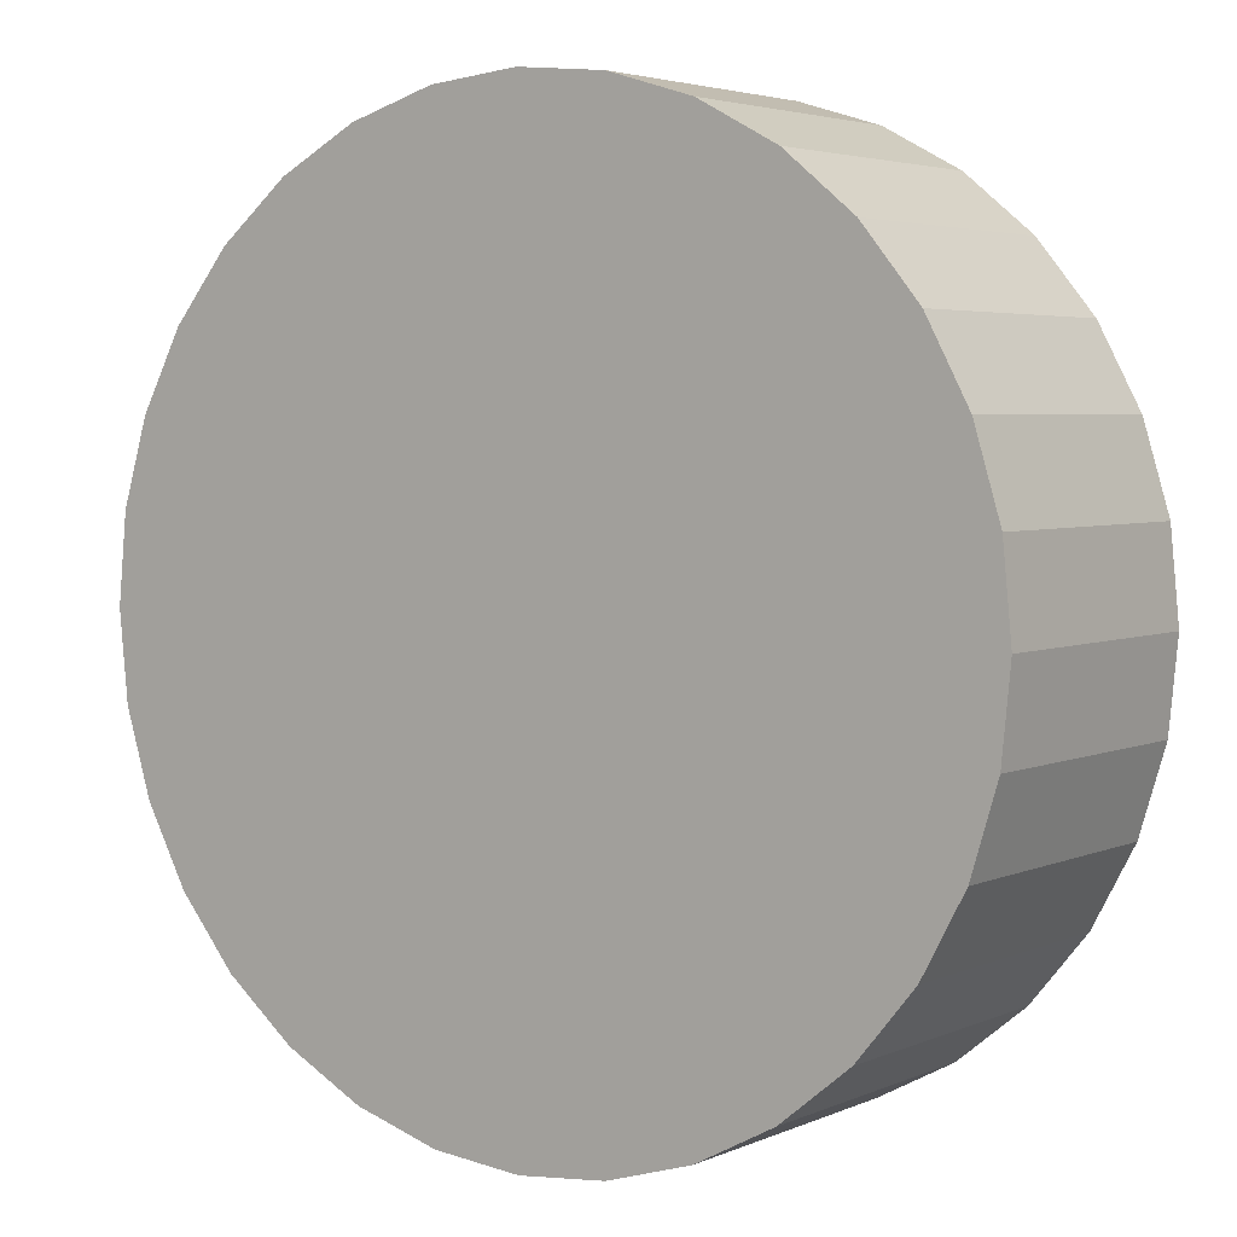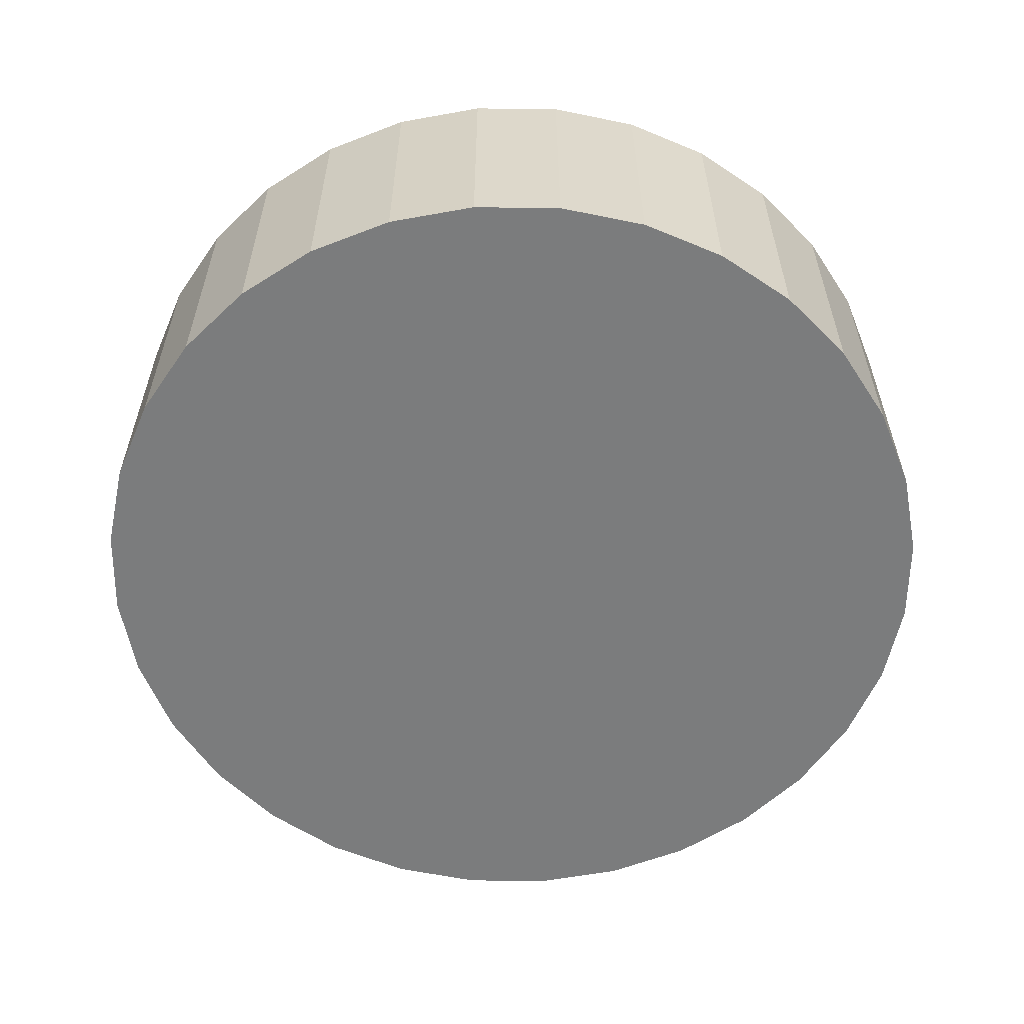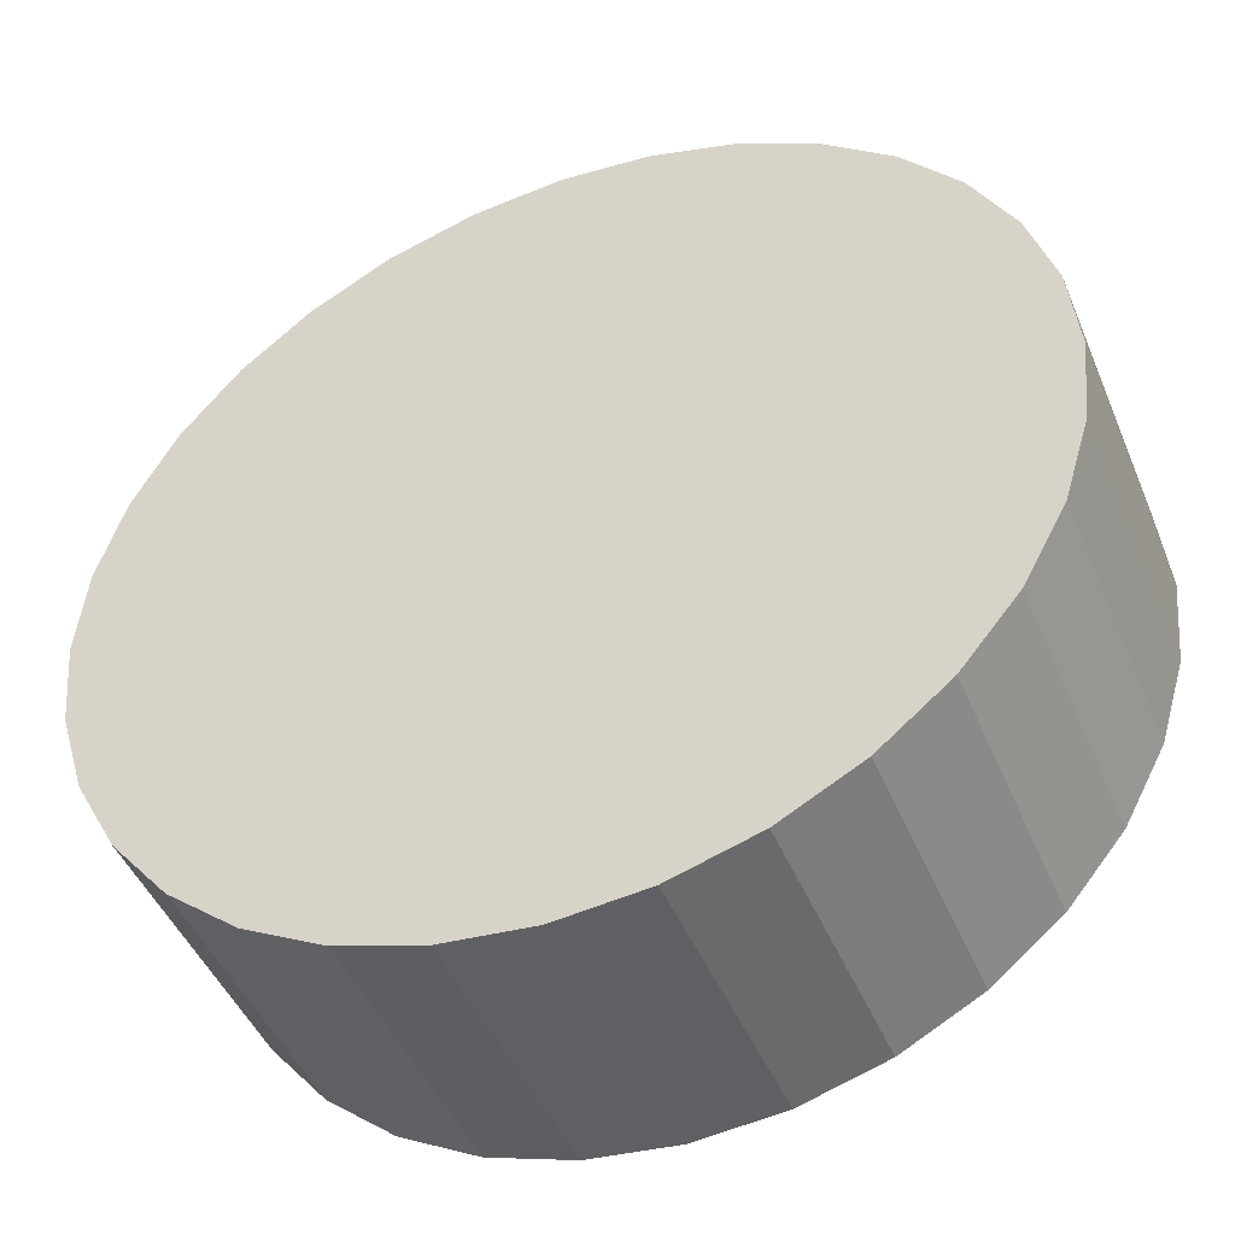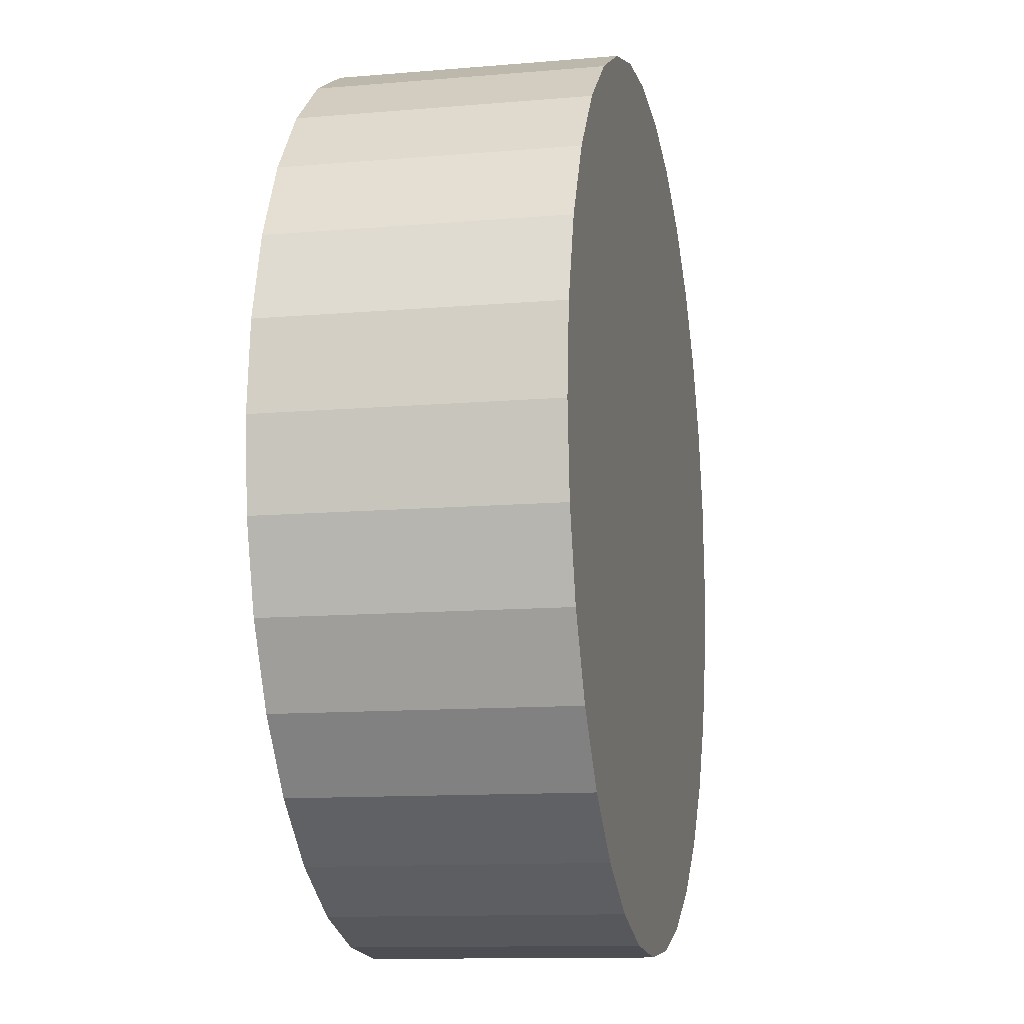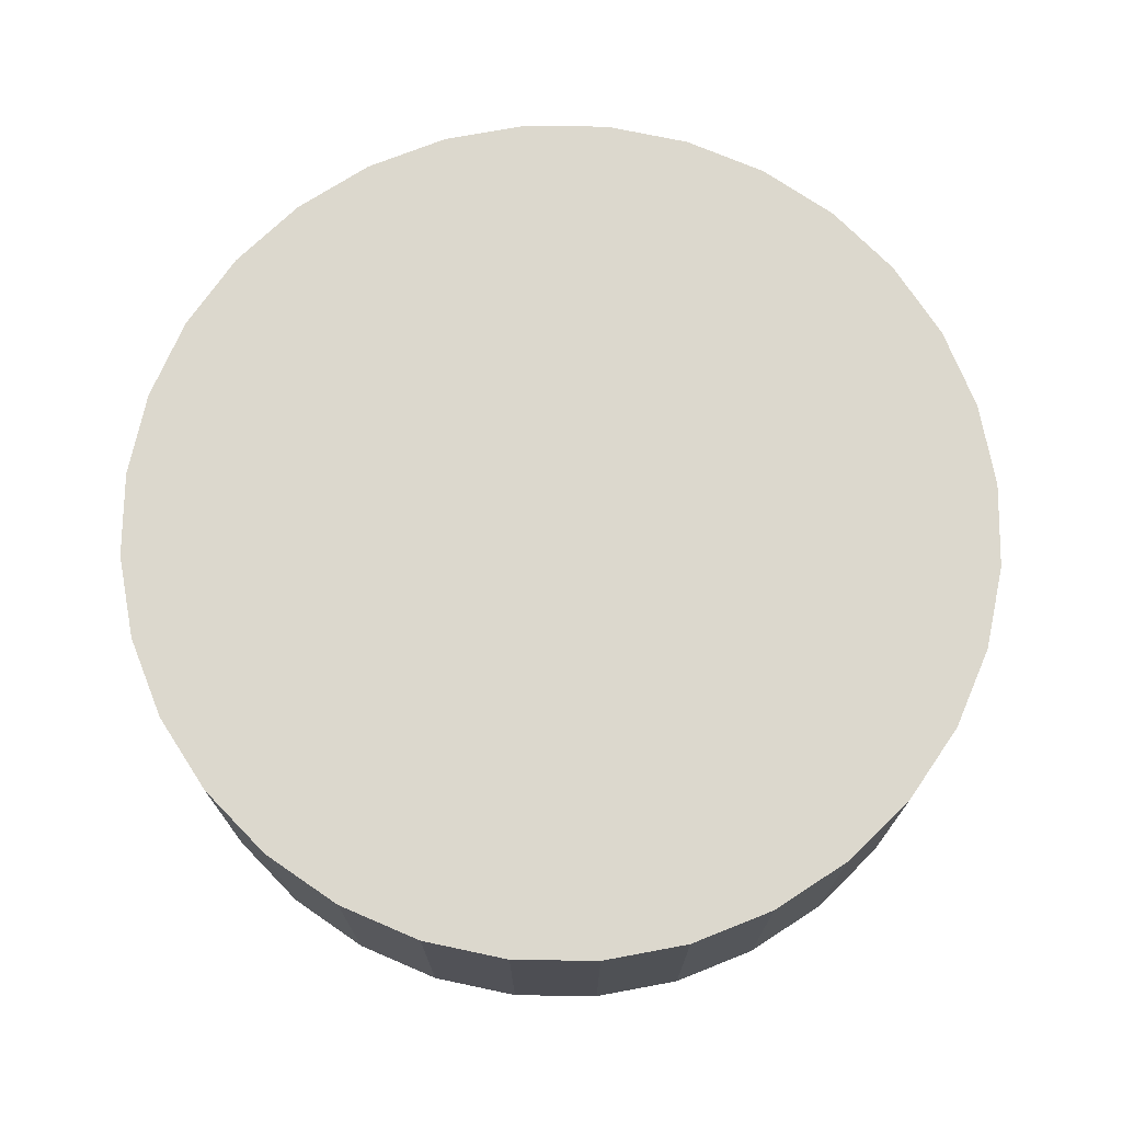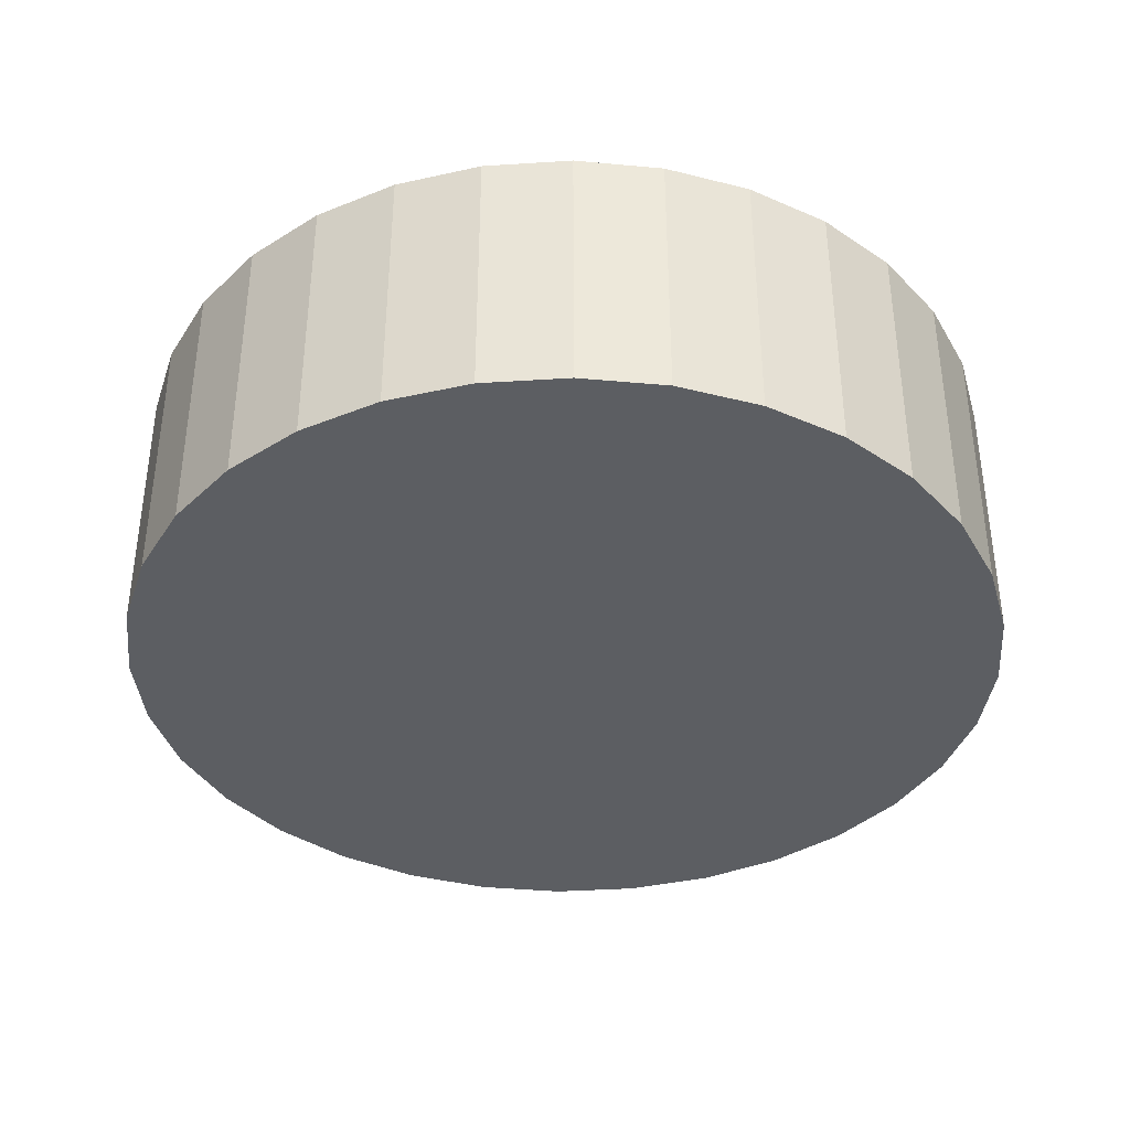
<metadata>
{"format":"obj","ext":"obj","renderer":"f3d","projection":"perspective","resolution":1024,"background":"white","views":[{"elev":3.9,"azim":-144.4,"up":"+Z"},{"elev":-58.7,"azim":-118.8,"up":"+Y"},{"elev":-46.1,"azim":-158.0,"up":"+Z"},{"elev":-11.8,"azim":-78.3,"up":"+Z"},{"elev":72.6,"azim":-117.4,"up":"+Y"},{"elev":-37.9,"azim":-113.5,"up":"+Y"}]}
</metadata>
<code>
o Cylinder_Cylinder.001
v 0.00853 -10.86 -16.04
v 0.00853 -0.8567 -16.04
v 3.13 -10.86 -15.73
v 3.13 -0.8567 -15.73
v 6.131 -10.86 -14.82
v 6.131 -0.8567 -14.82
v 8.898 -10.86 -13.34
v 8.898 -0.8567 -13.34
v 11.32 -10.86 -11.35
v 11.32 -0.8567 -11.35
v 13.31 -10.86 -8.924
v 13.31 -0.8567 -8.924
v 14.79 -10.86 -6.158
v 14.79 -0.8567 -6.158
v 15.7 -10.86 -3.157
v 15.7 -0.8567 -3.157
v 16.01 -10.86 -0.03528
v 16.01 -0.8567 -0.03528
v 15.7 -10.86 3.086
v 15.7 -0.8567 3.086
v 14.79 -10.86 6.088
v 14.79 -0.8567 6.088
v 13.31 -10.86 8.854
v 13.31 -0.8567 8.854
v 11.32 -10.86 11.28
v 11.32 -0.8567 11.28
v 8.898 -10.86 13.27
v 8.898 -0.8567 13.27
v 6.131 -10.86 14.75
v 6.131 -0.8567 14.75
v 3.13 -10.86 15.66
v 3.13 -0.8567 15.66
v 0.008525 -10.86 15.96
v 0.008525 -0.8567 15.96
v -3.113 -10.86 15.66
v -3.113 -0.8567 15.66
v -6.114 -10.86 14.75
v -6.114 -0.8567 14.75
v -8.881 -10.86 13.27
v -8.881 -0.8567 13.27
v -11.31 -10.86 11.28
v -11.31 -0.8567 11.28
v -13.29 -10.86 8.854
v -13.29 -0.8567 8.854
v -14.77 -10.86 6.088
v -14.77 -0.8567 6.088
v -15.68 -10.86 3.086
v -15.68 -0.8567 3.086
v -15.99 -10.86 -0.0353
v -15.99 -0.8567 -0.0353
v -15.68 -10.86 -3.157
v -15.68 -0.8567 -3.157
v -14.77 -10.86 -6.158
v -14.77 -0.8567 -6.158
v -13.29 -10.86 -8.924
v -13.29 -0.8567 -8.924
v -11.31 -10.86 -11.35
v -11.31 -0.8567 -11.35
v -8.881 -10.86 -13.34
v -8.881 -0.8567 -13.34
v -6.114 -10.86 -14.82
v -6.114 -0.8567 -14.82
v -3.113 -10.86 -15.73
v -3.113 -0.8567 -15.73
f 1 2 4 3
f 3 4 6 5
f 5 6 8 7
f 7 8 10 9
f 9 10 12 11
f 11 12 14 13
f 13 14 16 15
f 15 16 18 17
f 17 18 20 19
f 19 20 22 21
f 21 22 24 23
f 23 24 26 25
f 25 26 28 27
f 27 28 30 29
f 29 30 32 31
f 31 32 34 33
f 33 34 36 35
f 35 36 38 37
f 37 38 40 39
f 39 40 42 41
f 41 42 44 43
f 43 44 46 45
f 45 46 48 47
f 47 48 50 49
f 49 50 52 51
f 51 52 54 53
f 53 54 56 55
f 55 56 58 57
f 57 58 60 59
f 59 60 62 61
f 4 2 64
f 4 64 62
f 4 62 6
f 62 60 6
f 60 8 6
f 60 58 8
f 58 10 8
f 58 56 10
f 56 12 10
f 56 54 12
f 54 14 12
f 54 52 14
f 52 16 14
f 52 50 16
f 50 18 16
f 50 48 18
f 48 20 18
f 48 46 20
f 46 22 20
f 46 44 22
f 44 24 22
f 44 42 24
f 42 26 24
f 42 40 26
f 40 28 26
f 40 38 28
f 38 30 28
f 38 36 30
f 36 32 30
f 36 34 32
f 2 1 63 64
f 61 62 64 63
f 1 3 63
f 3 61 63
f 3 5 61
f 5 59 61
f 5 7 59
f 7 57 59
f 7 9 57
f 9 55 57
f 9 11 55
f 11 53 55
f 11 13 53
f 13 51 53
f 13 15 51
f 15 49 51
f 15 17 49
f 17 47 49
f 17 19 47
f 19 45 47
f 19 21 45
f 21 43 45
f 21 23 43
f 23 41 43
f 23 25 41
f 25 39 41
f 25 27 39
f 27 37 39
f 27 29 37
f 29 35 37
f 29 31 35
f 31 33 35

</code>
